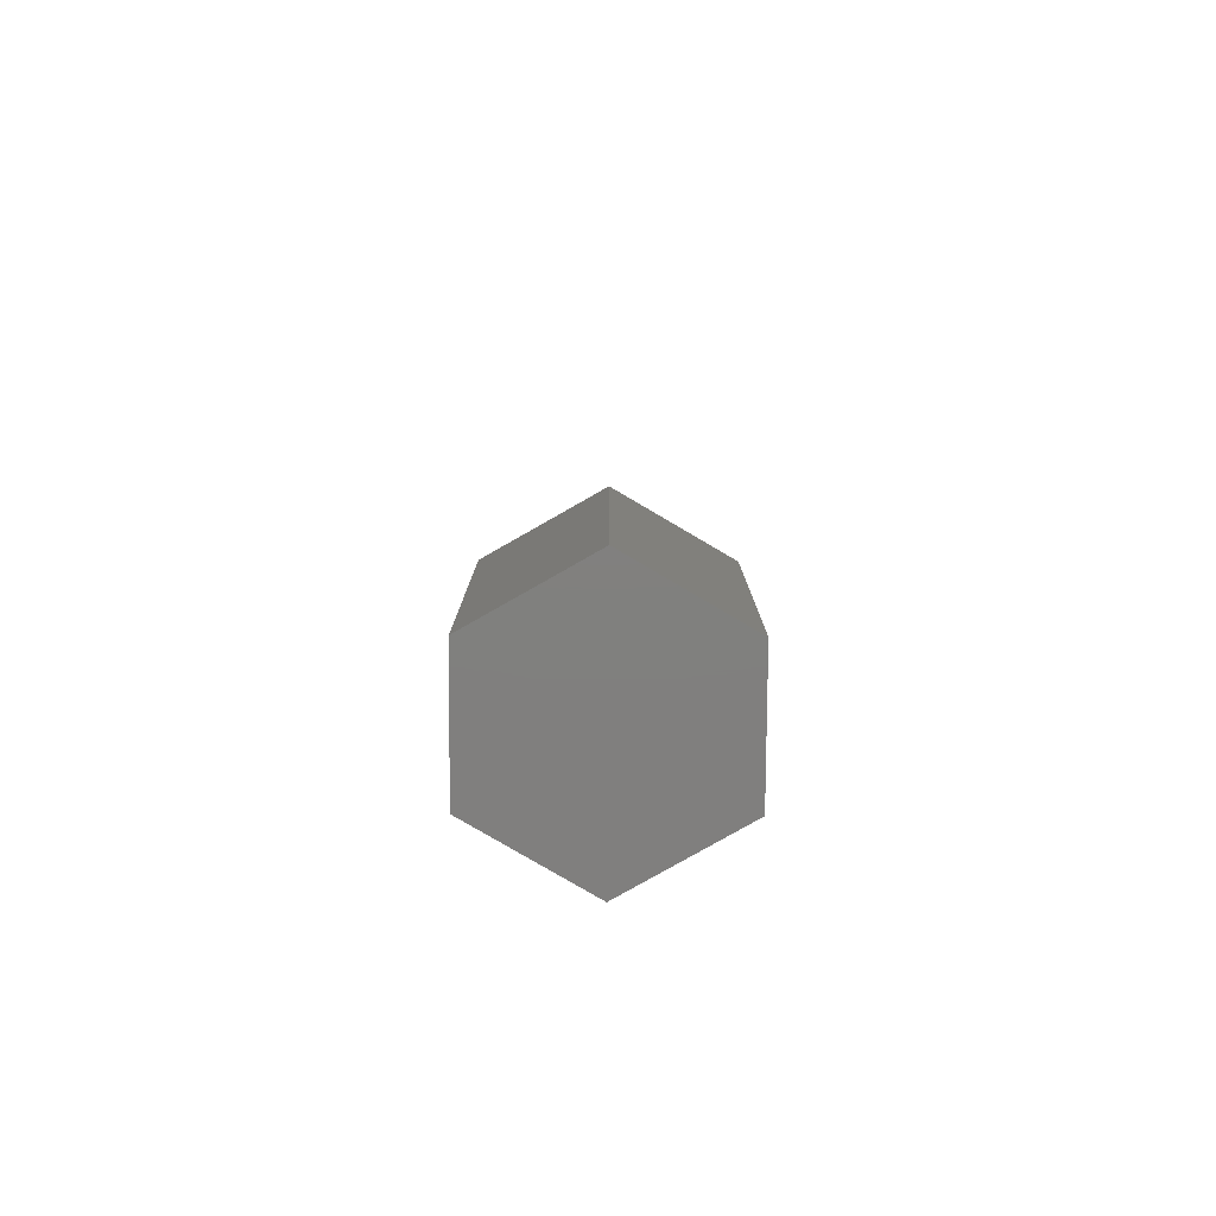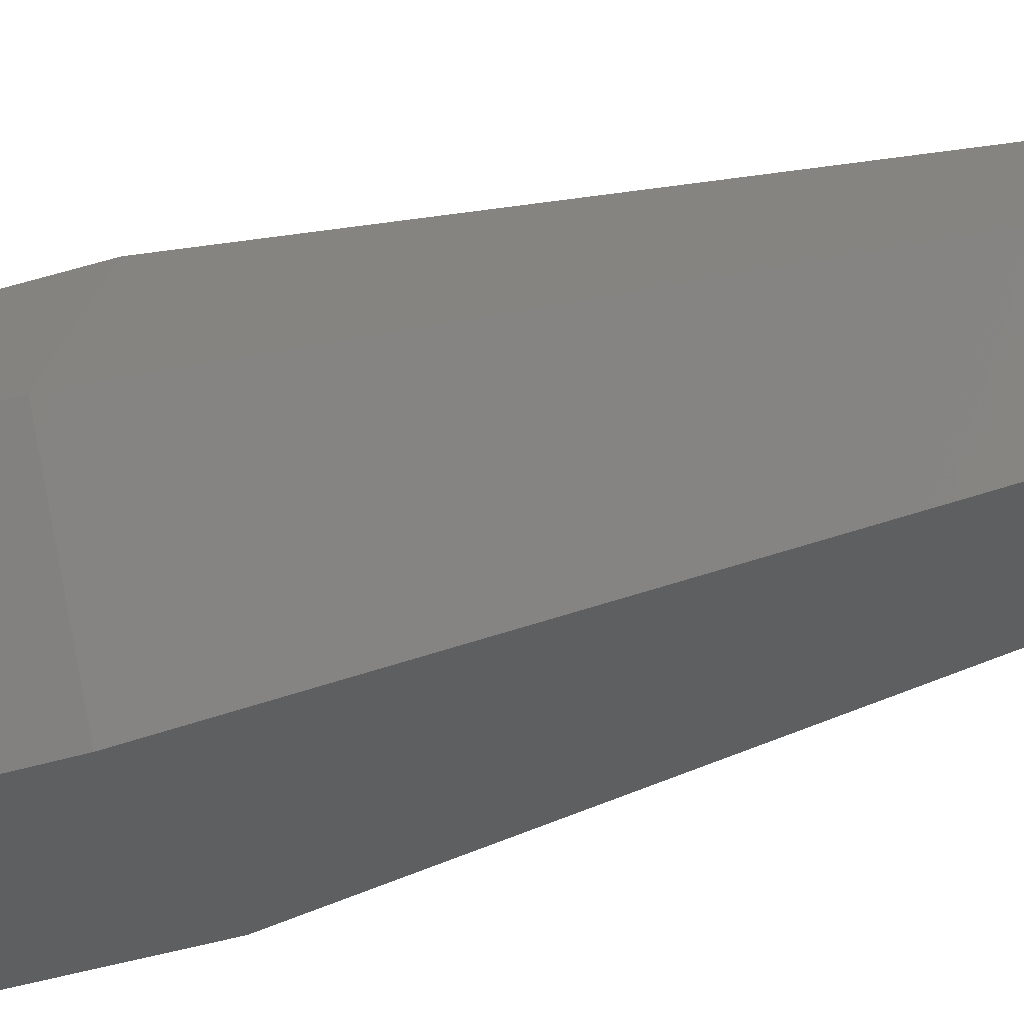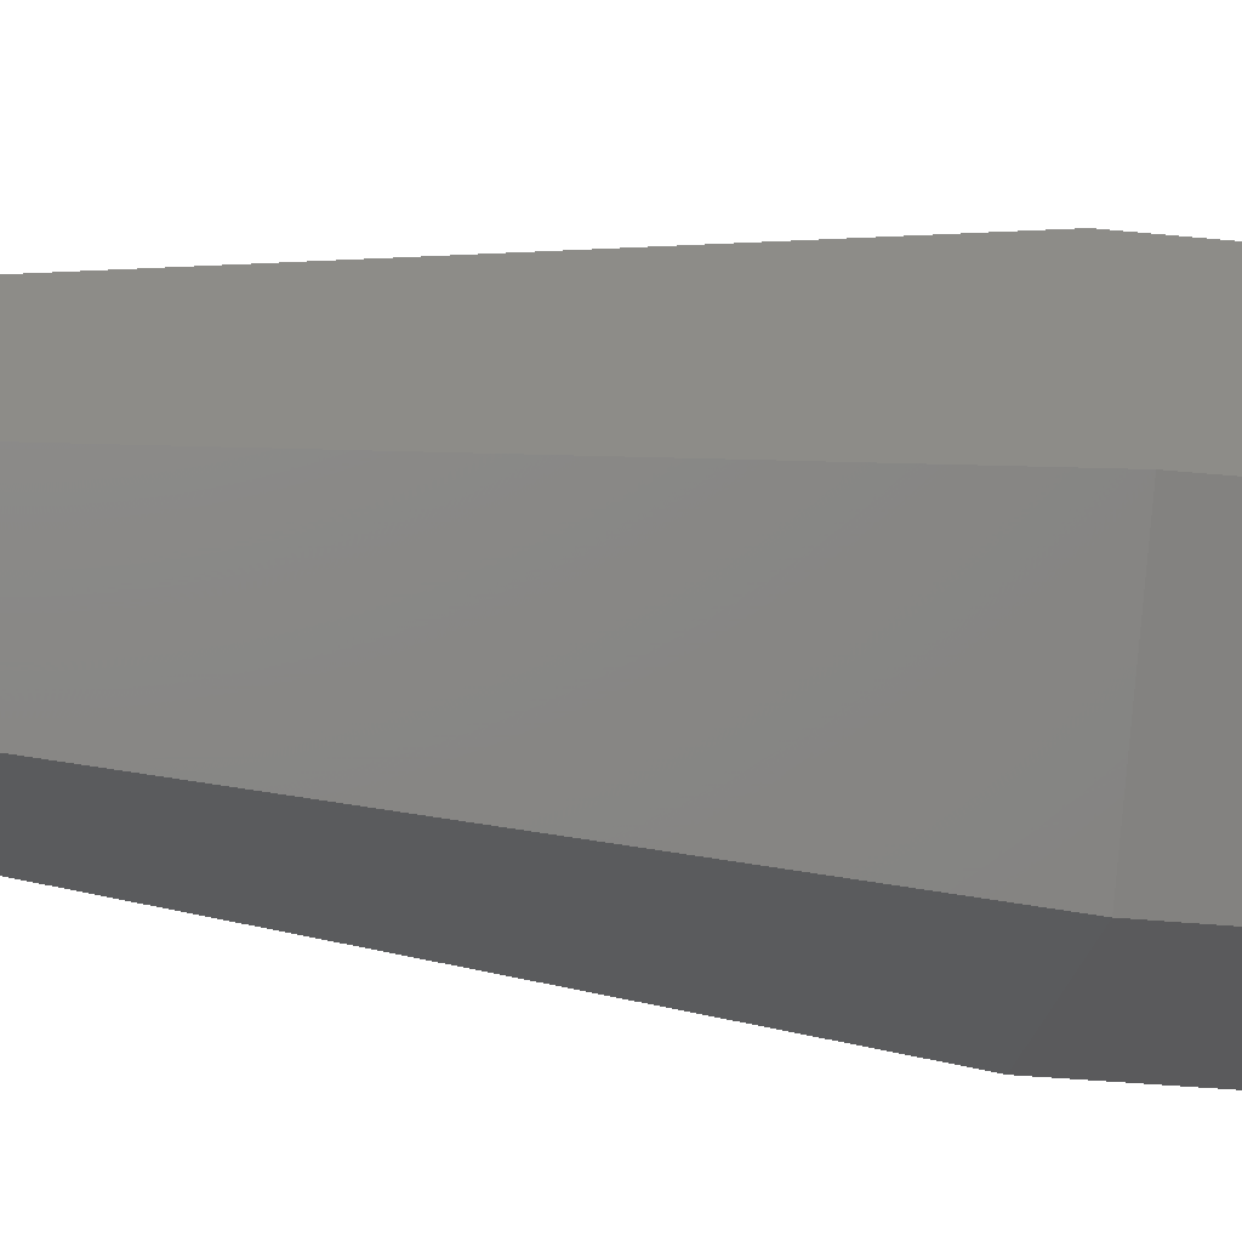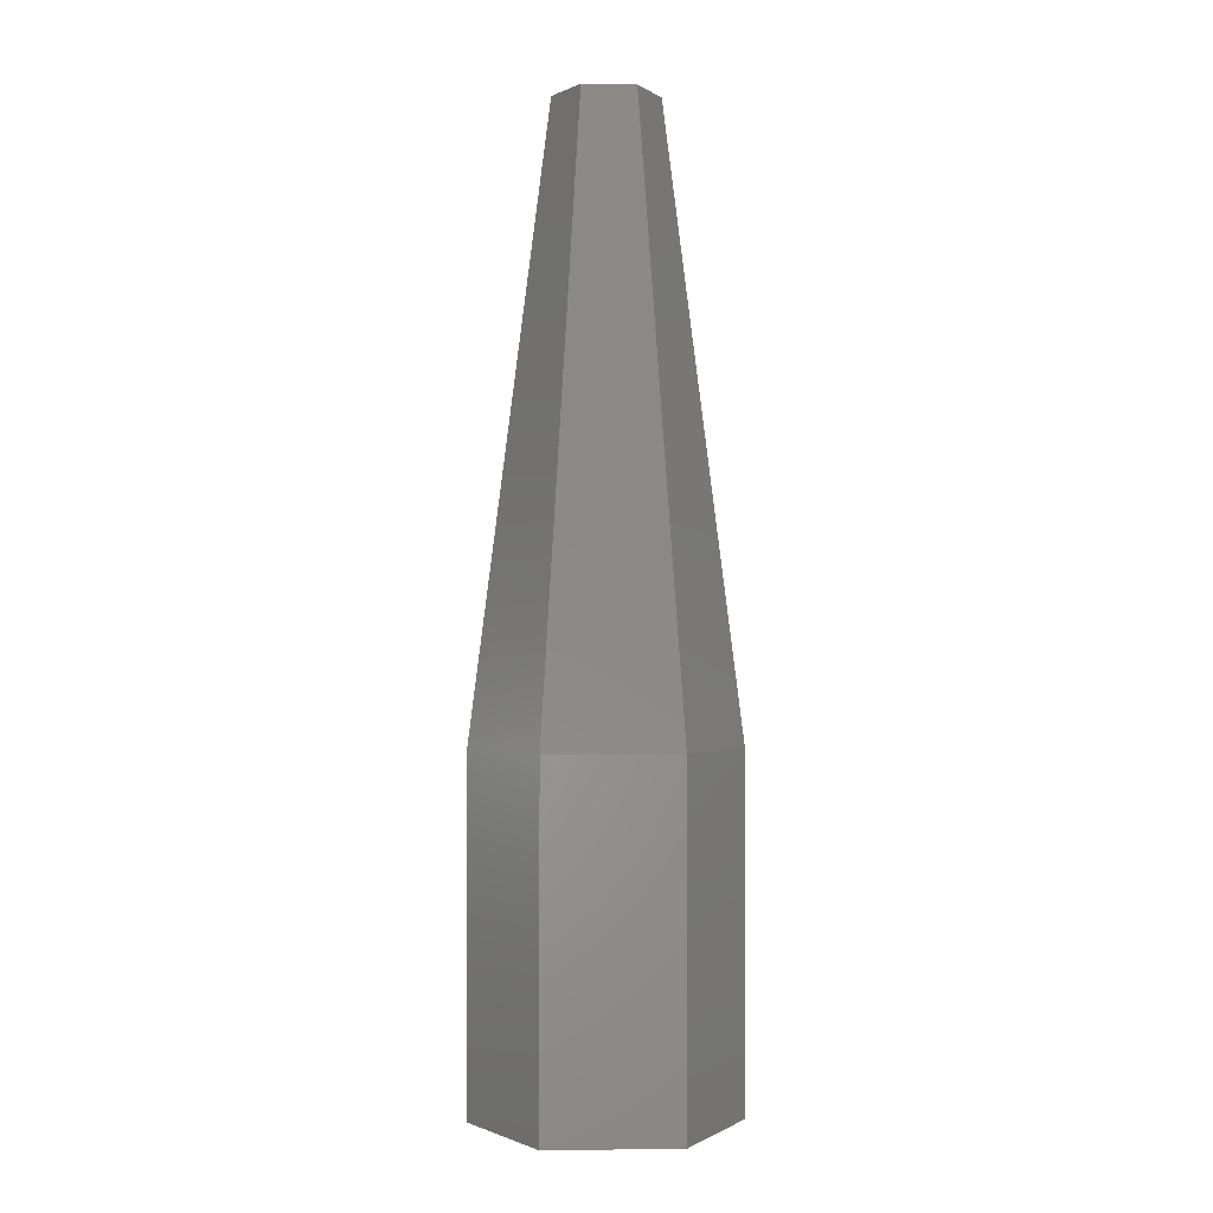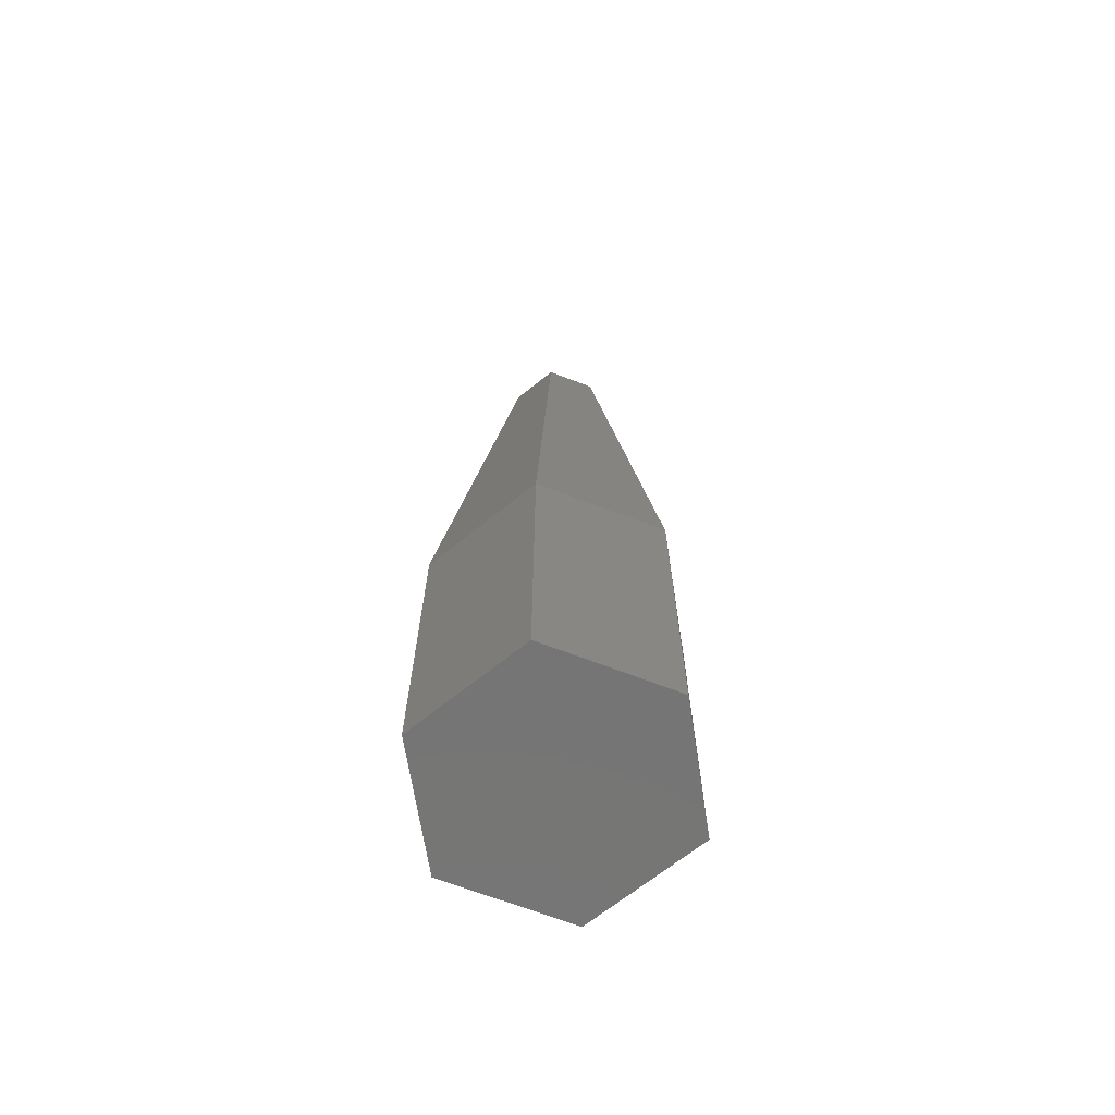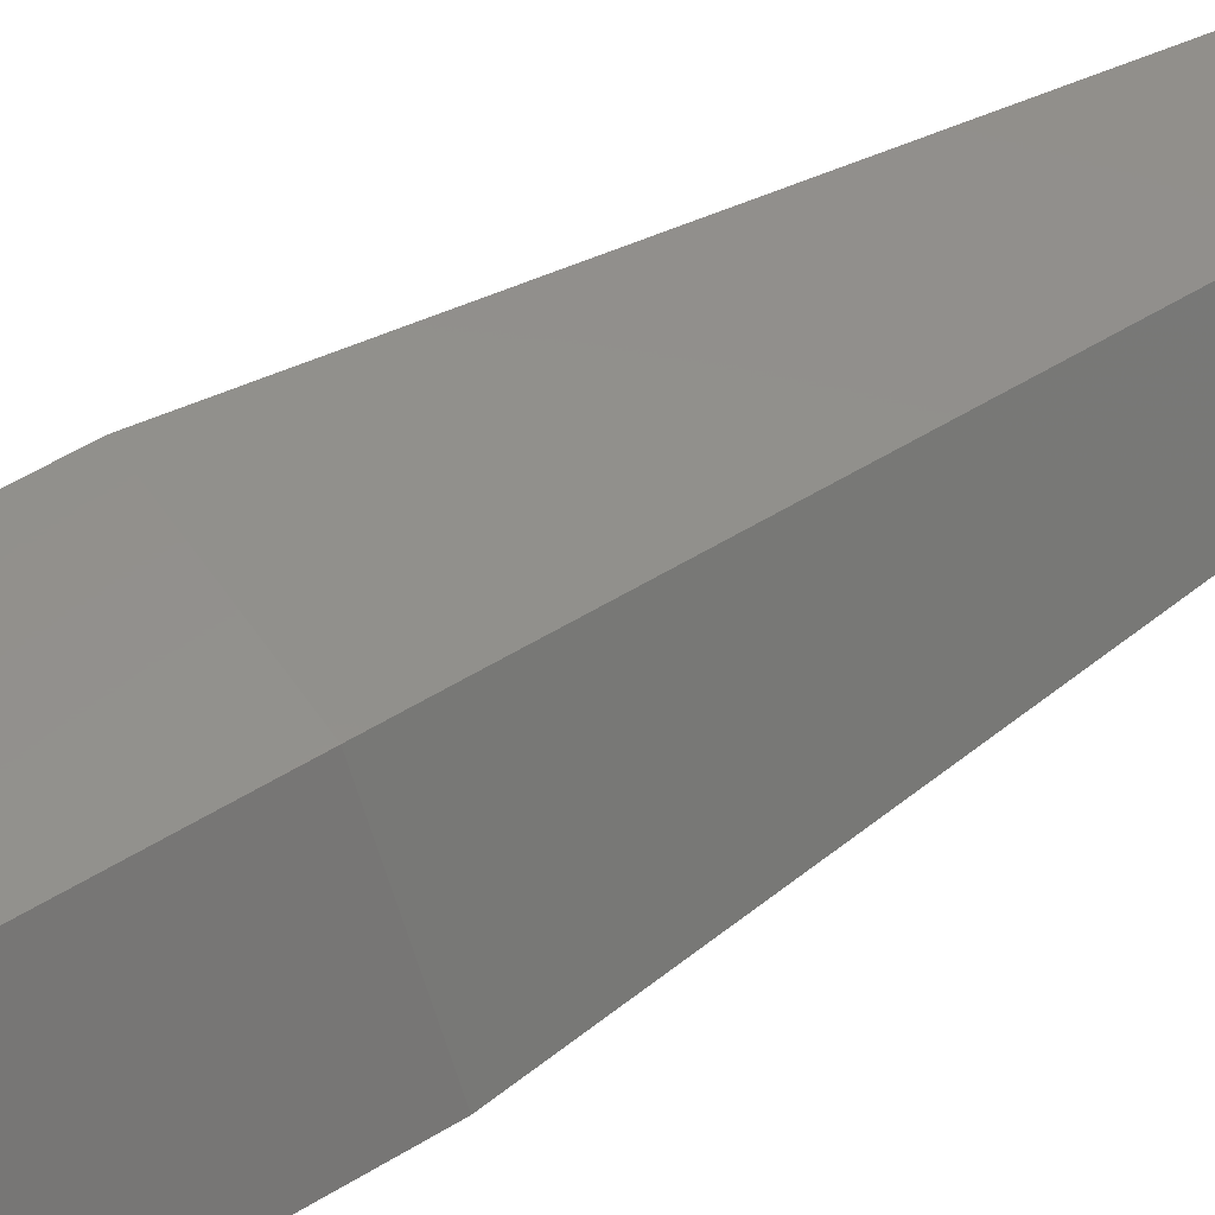
<metadata>
{"format":"stl","ext":"stl","renderer":"f3d","projection":"perspective","resolution":1024,"background":"white","views":[{"elev":-79.9,"azim":149.6,"up":"+Y"},{"elev":-36.7,"azim":112.3,"up":"+Z"},{"elev":-24.7,"azim":-100.4,"up":"+Z"},{"elev":-1.0,"azim":-123.1,"up":"+Y"},{"elev":-67.7,"azim":98.9,"up":"+Y"},{"elev":54.8,"azim":56.9,"up":"+Z"}]}
</metadata>
<code>
# stl→obj: 18 verts, 32 faces
v -0.75 -2 -1.299
v -0.3 5.05 -0.5196
v 0.75 -2 -1.299
v -1.5 -6 0
v -0.75 -6 1.299
v -1.5 -2 0
v 0.75 -6 -1.299
v 0.75 -2 1.299
v 0.6 5.05 0
v 0.3 5.05 0.5196
v 0.75 -6 1.299
v 1.5 -2 0
v -0.75 -2 1.299
v -0.3 5.05 0.5196
v -0.6 5.05 0
v 0.3 5.05 -0.5196
v 1.5 -6 0
v -0.75 -6 -1.299
f 1 2 3
f 4 5 6
f 4 7 5
f 8 9 10
f 11 12 8
f 13 14 15
f 3 7 1
f 2 14 16
f 17 12 11
f 15 14 2
f 17 7 12
f 9 14 10
f 13 5 8
f 11 7 17
f 3 2 16
f 9 3 16
f 15 2 1
f 16 14 9
f 15 6 13
f 1 6 15
f 8 14 13
f 10 14 8
f 9 12 3
f 8 12 9
f 6 5 13
f 12 7 3
f 6 18 4
f 1 18 6
f 5 7 11
f 8 5 11
f 18 7 4
f 1 7 18

</code>
